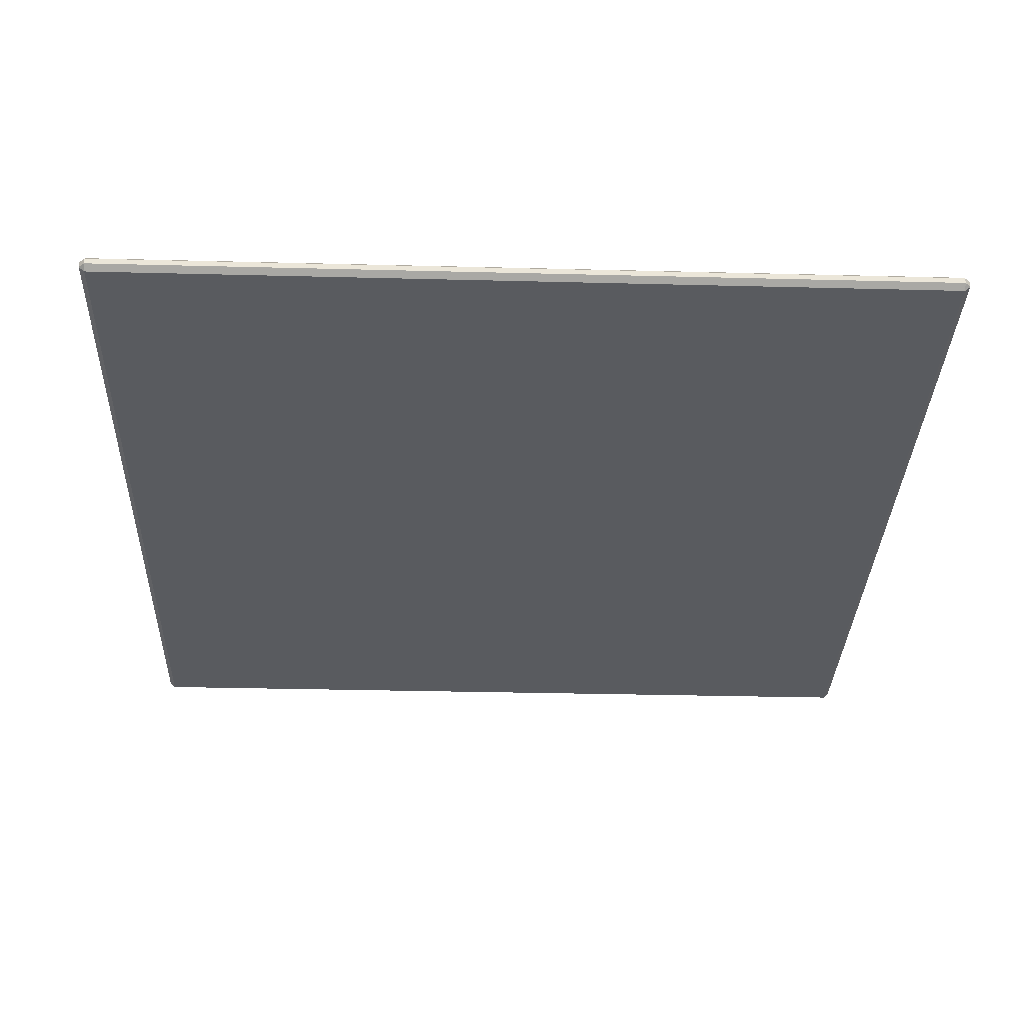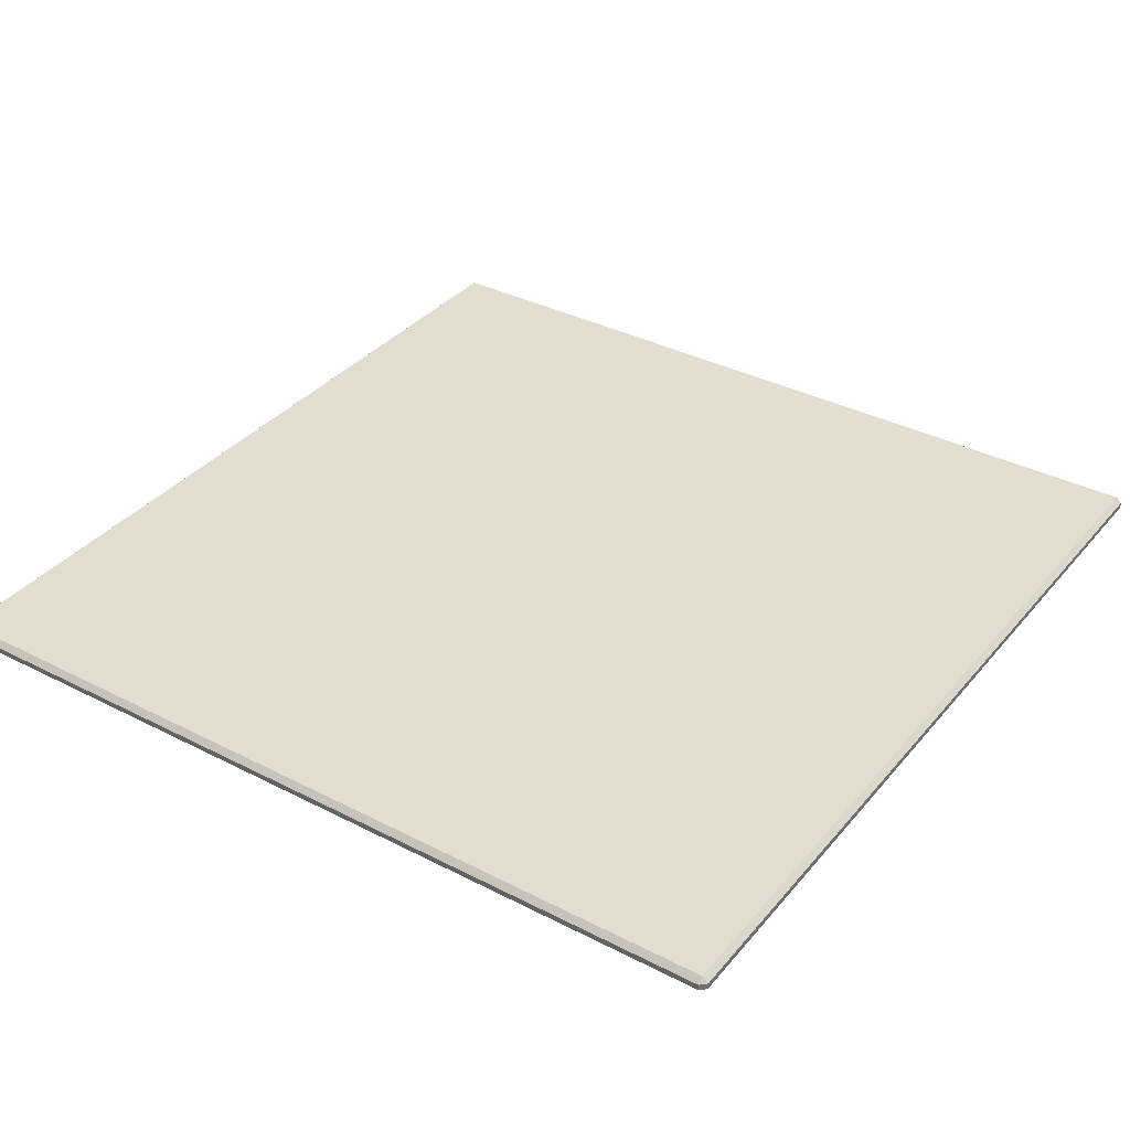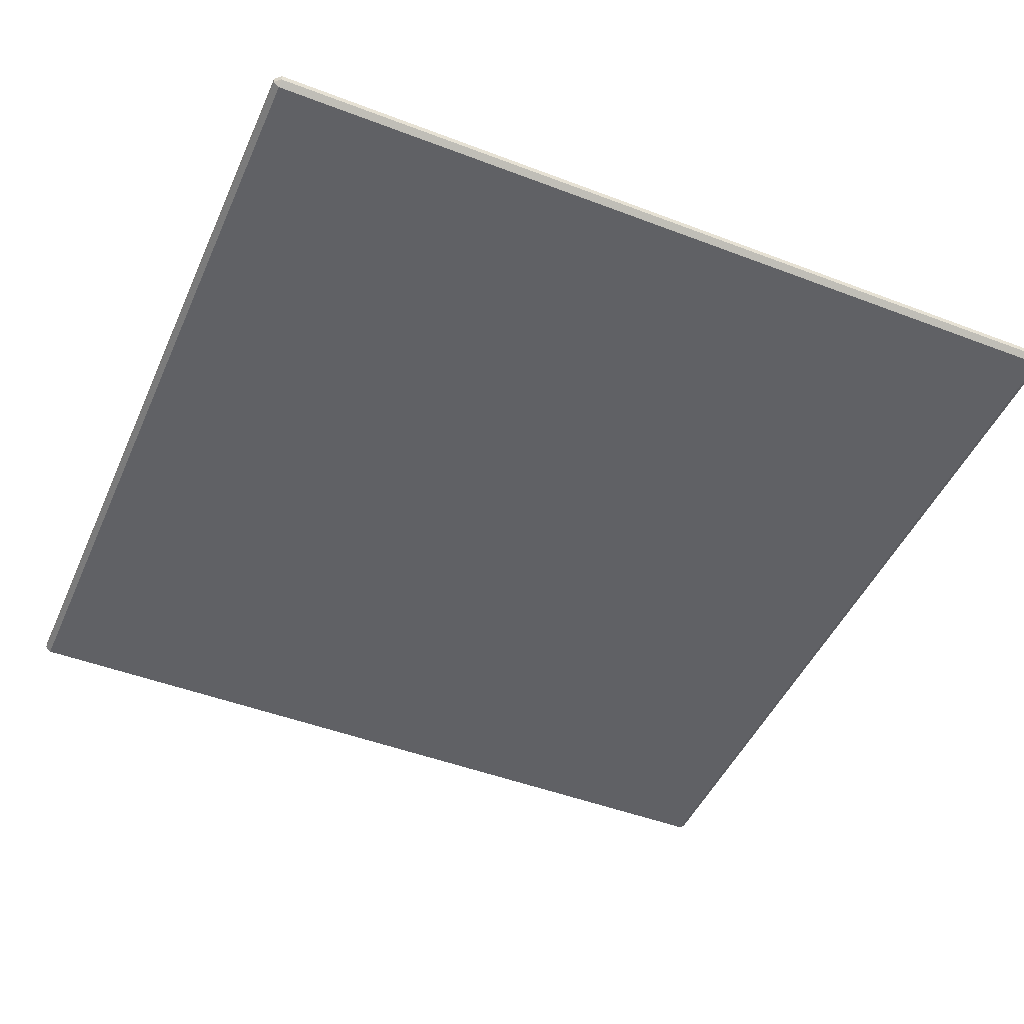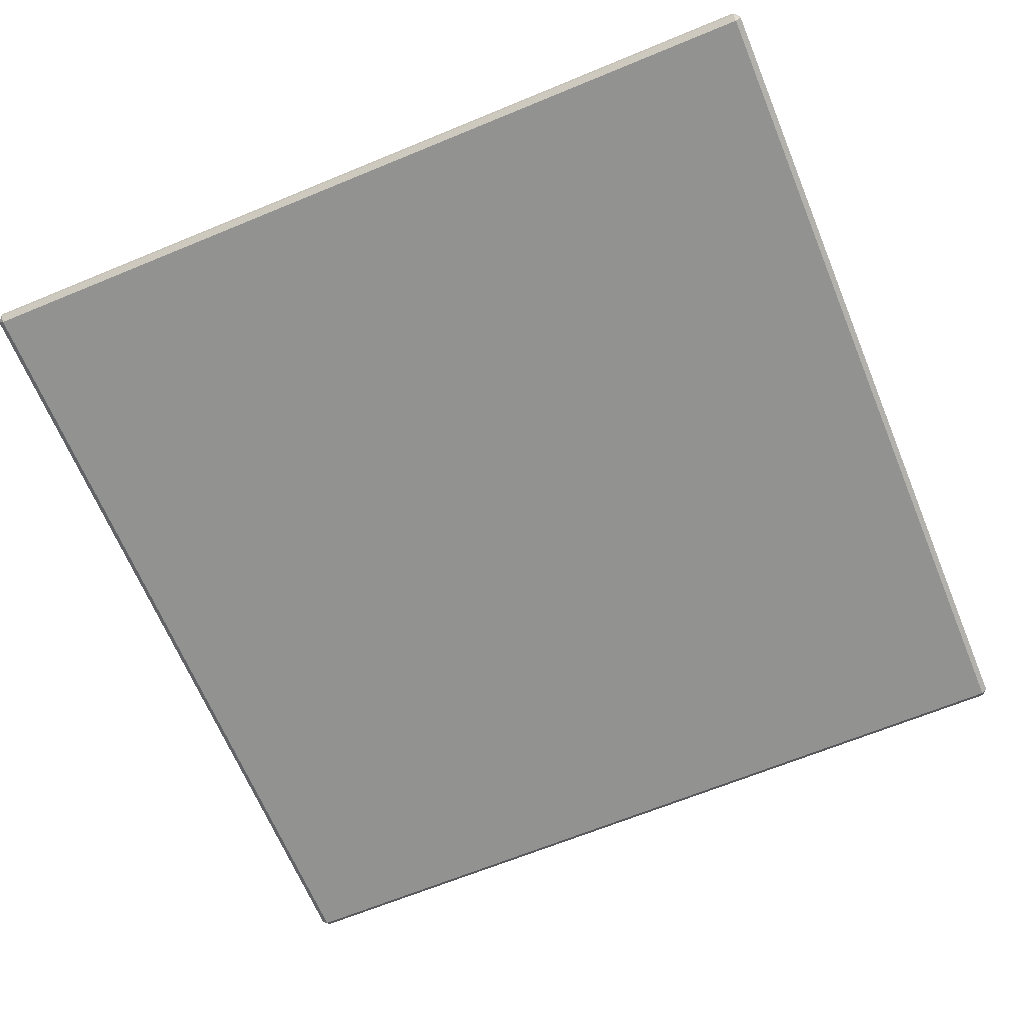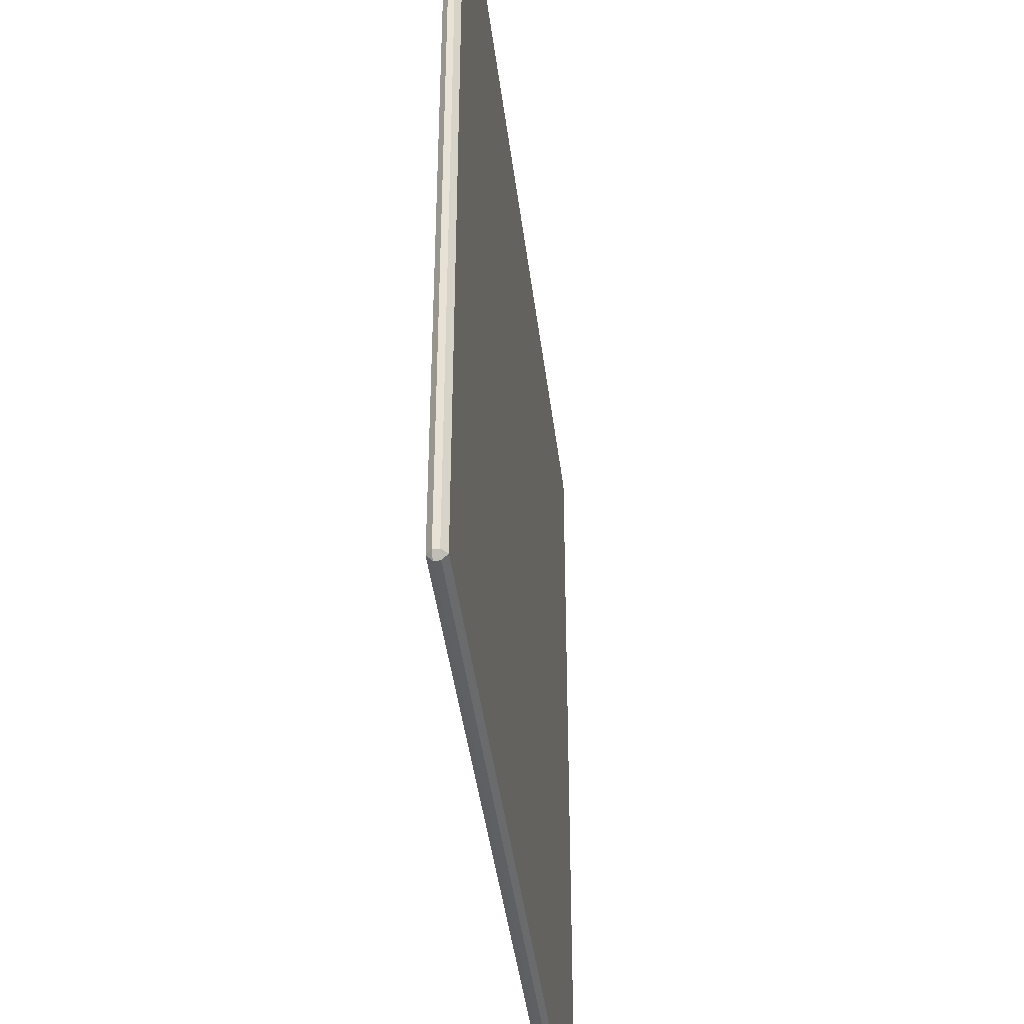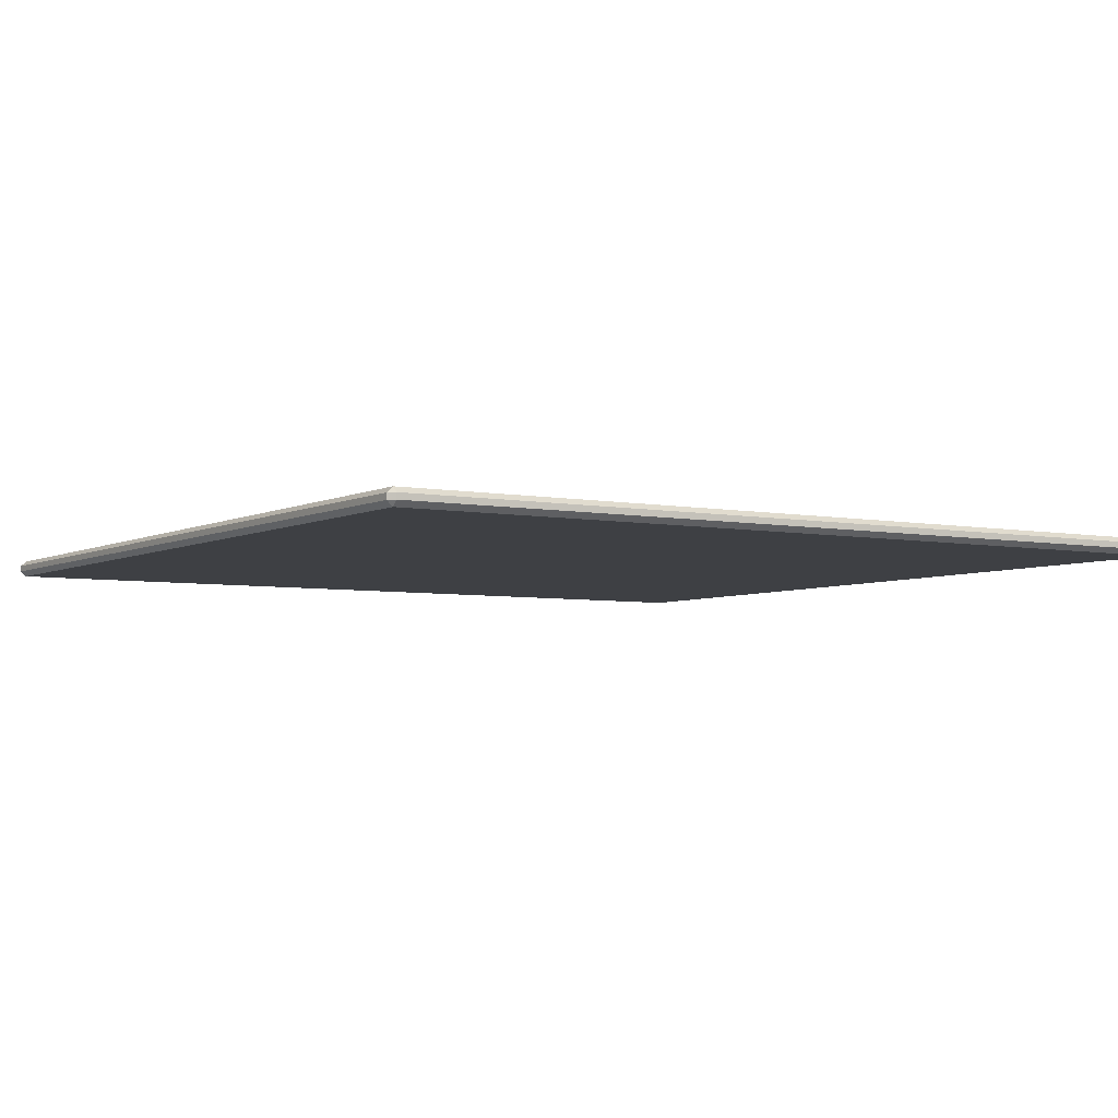
<metadata>
{"format":"obj","ext":"obj","renderer":"f3d","projection":"perspective","resolution":1024,"background":"white","views":[{"elev":-32.7,"azim":-2.0,"up":"+Z"},{"elev":35.6,"azim":34.2,"up":"+Z"},{"elev":-47.3,"azim":-113.3,"up":"+Z"},{"elev":-66.2,"azim":-67.5,"up":"+Z"},{"elev":-42.4,"azim":-83.0,"up":"+Y"},{"elev":-4.8,"azim":57.5,"up":"+Z"}]}
</metadata>
<code>
o MeshDiningTable_205_0_GeomSubset_0
v -0.5542 -0.5619 0.3178
v 0.5542 -0.5619 0.3178
v 0.5542 -0.5619 0.3255
v -0.5542 -0.5619 0.3255
v -0.5618 0.5541 0.3182
v -0.5618 -0.5543 0.3178
v -0.5618 -0.5543 0.3255
v -0.5618 0.554 0.3258
v -0.5542 0.554 0.3327
v -0.5542 -0.5543 0.3323
v 0.5542 -0.5543 0.3323
v 0.5542 0.554 0.3327
v 0.5618 -0.5543 0.3178
v 0.5618 0.5541 0.3182
v 0.5618 0.554 0.3258
v 0.5618 -0.5543 0.3255
v 0.5542 0.5616 0.3182
v -0.5542 0.5616 0.3182
v -0.5542 0.5616 0.3258
v 0.5542 0.5616 0.3258
v 0.5542 -0.5543 0.311
v 0.5542 0.5541 0.3113
v -0.5542 -0.5543 0.311
v -0.5542 0.5541 0.3113
v 0.2939 0.318 0.3113
v 0.2818 0.3059 0.3113
v 0.3061 0.2817 0.3112
v 0.3182 0.2938 0.3112
v -0.3182 0.2938 0.3112
v -0.3061 0.2817 0.3112
v -0.2818 0.3059 0.3113
v -0.2939 0.318 0.3113
v 0.2818 -0.3062 0.311
v 0.2939 -0.3183 0.311
v 0.3182 -0.2941 0.311
v 0.3061 -0.282 0.311
v -0.3061 -0.282 0.311
v -0.3182 -0.2941 0.311
v -0.2939 -0.3183 0.311
v -0.2818 -0.3062 0.311
v 0.2939 0.3183 -0.411
v 0.3182 0.2941 -0.411
v 0.3061 0.2819 -0.411
v 0.2818 0.3062 -0.411
v -0.3182 0.2941 -0.411
v -0.2939 0.3183 -0.411
v -0.2818 0.3062 -0.411
v -0.3061 0.2819 -0.411
v 0.2818 -0.3059 -0.4112
v 0.3061 -0.2817 -0.4112
v 0.3182 -0.2938 -0.4112
v 0.2939 -0.3181 -0.4112
v -0.3061 -0.2817 -0.4112
v -0.2818 -0.3059 -0.4112
v -0.2939 -0.3181 -0.4112
v -0.3182 -0.2938 -0.4112
f 1 3 2
f 1 4 3
f 5 7 6
f 5 8 7
f 9 11 10
f 9 12 11
f 13 15 14
f 13 16 15
f 17 19 18
f 17 20 19
f 21 2 13
f 3 11 16
f 22 14 17
f 12 20 15
f 23 6 1
f 10 4 7
f 24 18 5
f 9 8 19
f 22 13 14
f 22 21 13
f 2 16 13
f 2 3 16
f 11 15 16
f 11 12 15
f 20 14 15
f 20 17 14
f 24 17 18
f 24 22 17
f 12 19 20
f 12 9 19
f 8 18 19
f 8 5 18
f 23 5 6
f 23 24 5
f 9 7 8
f 9 10 7
f 4 6 7
f 4 1 6
f 21 1 2
f 21 23 1
f 10 3 4
f 10 11 3
f 22 23 21
f 22 24 23

</code>
